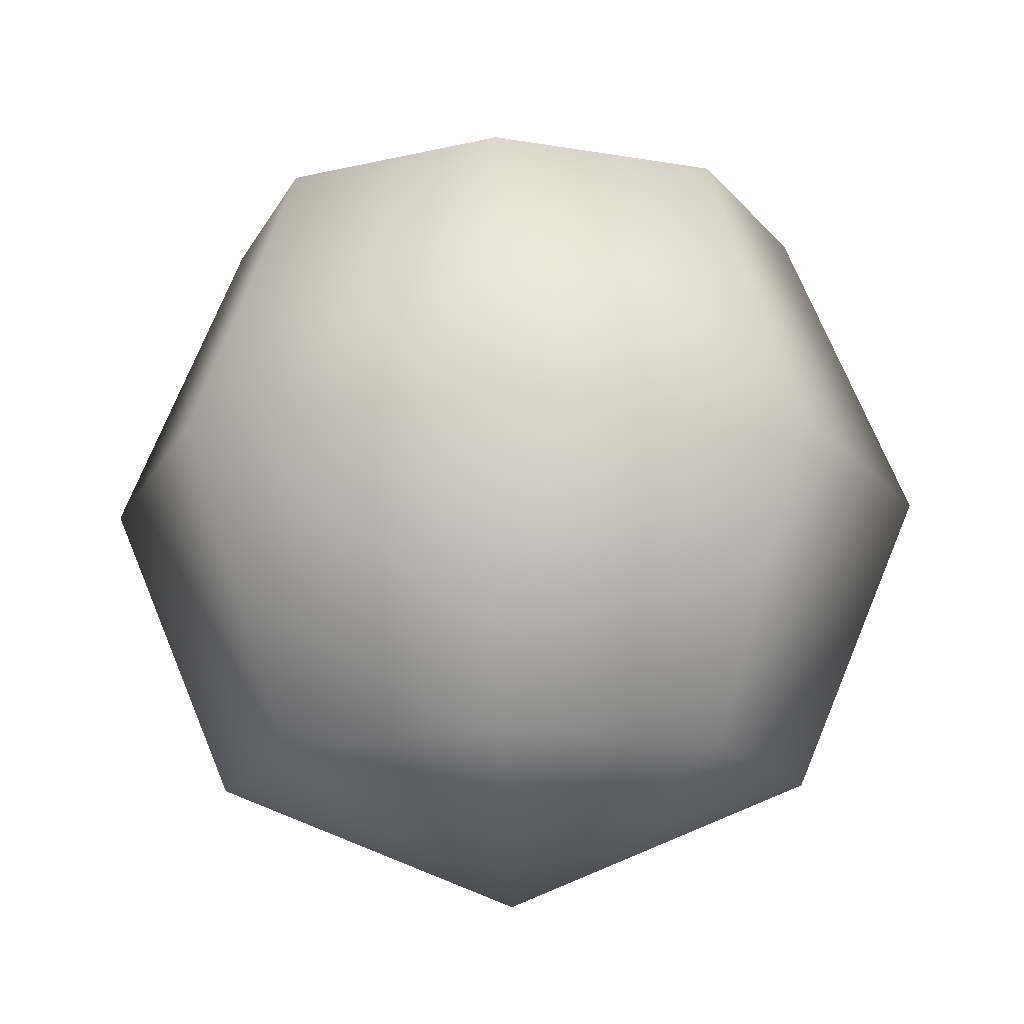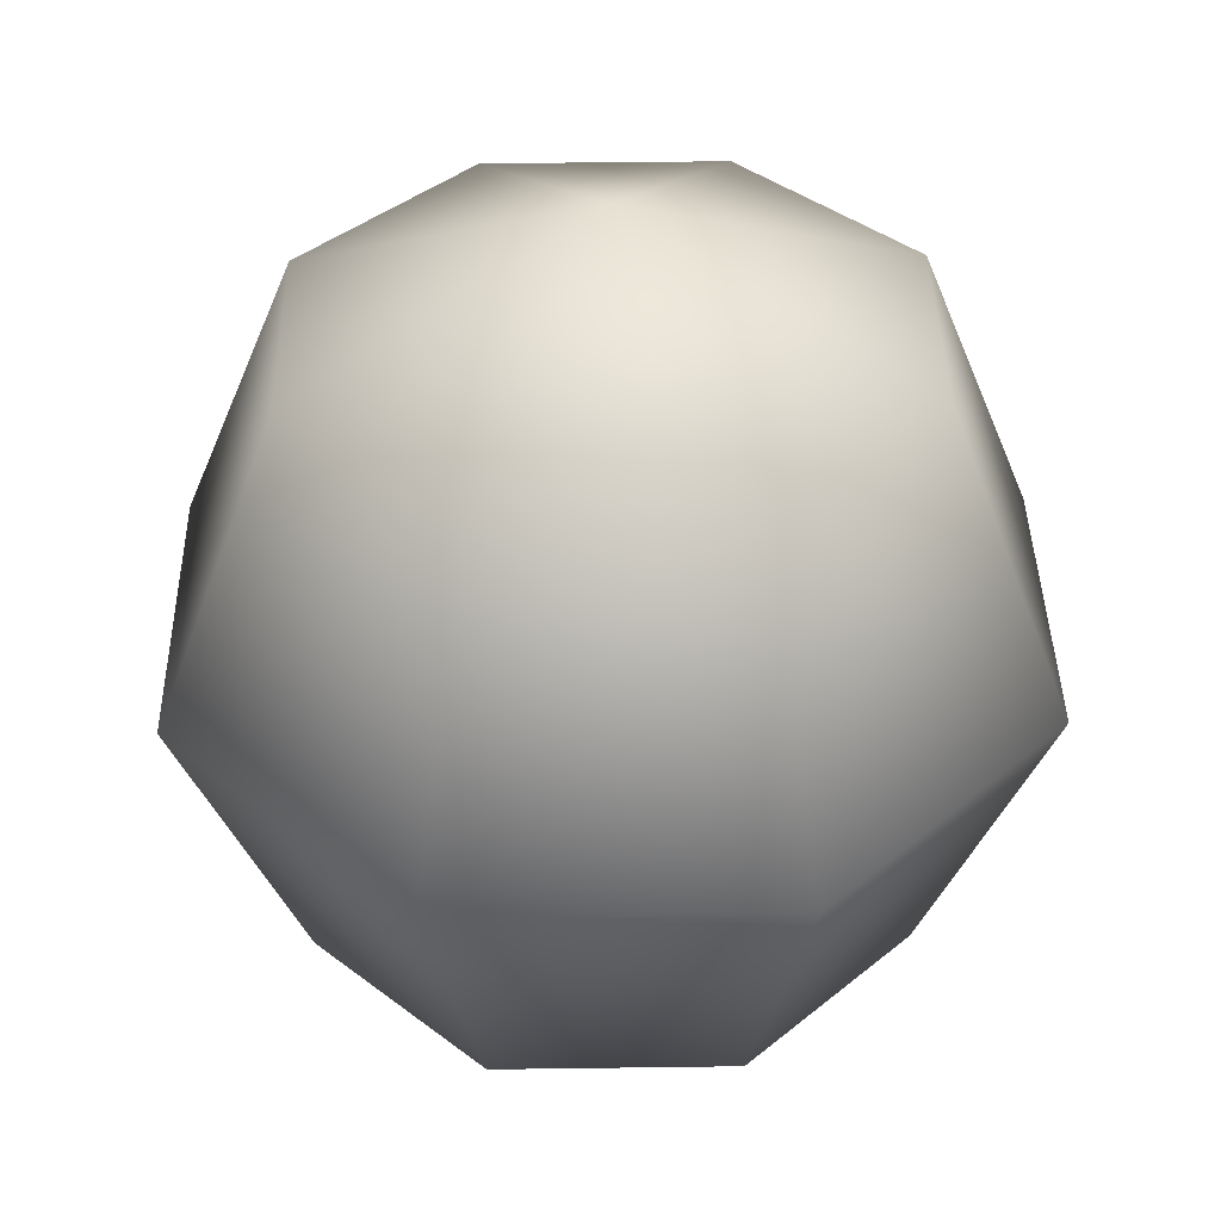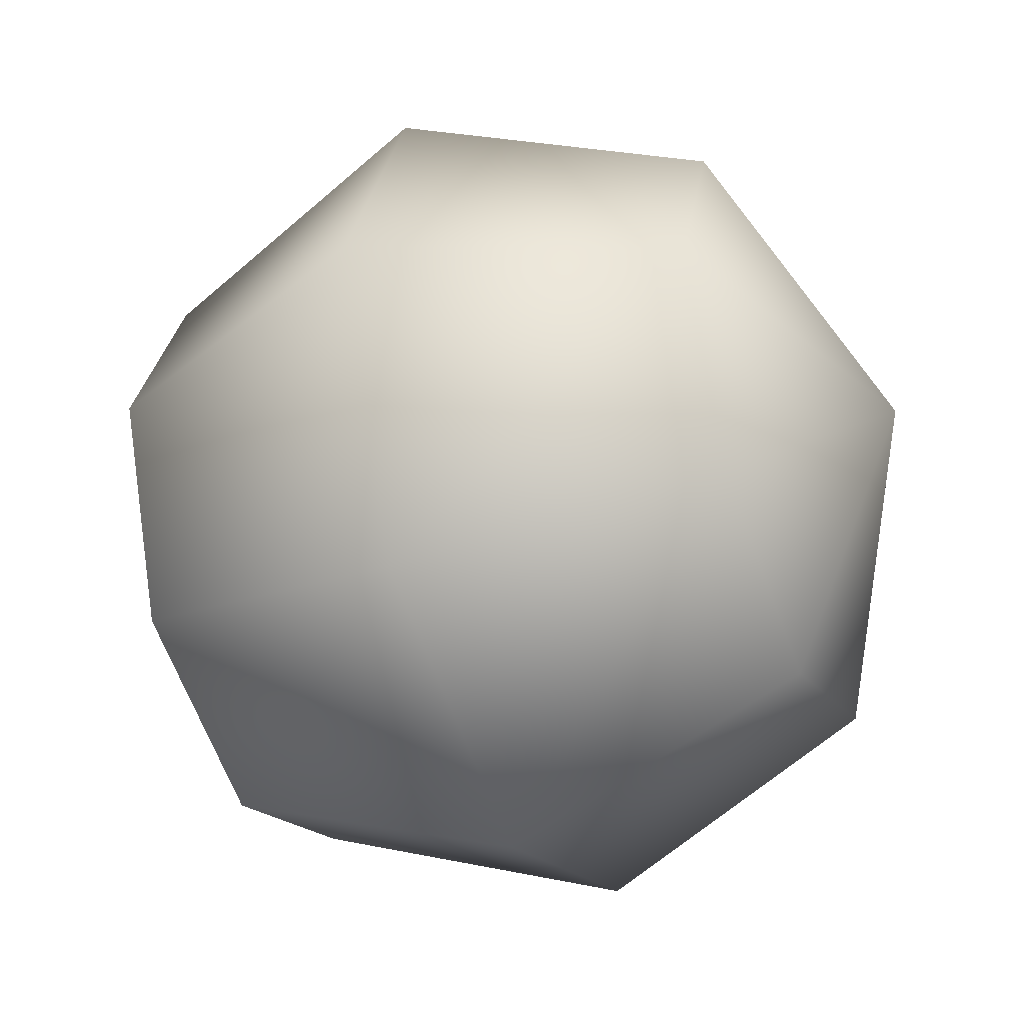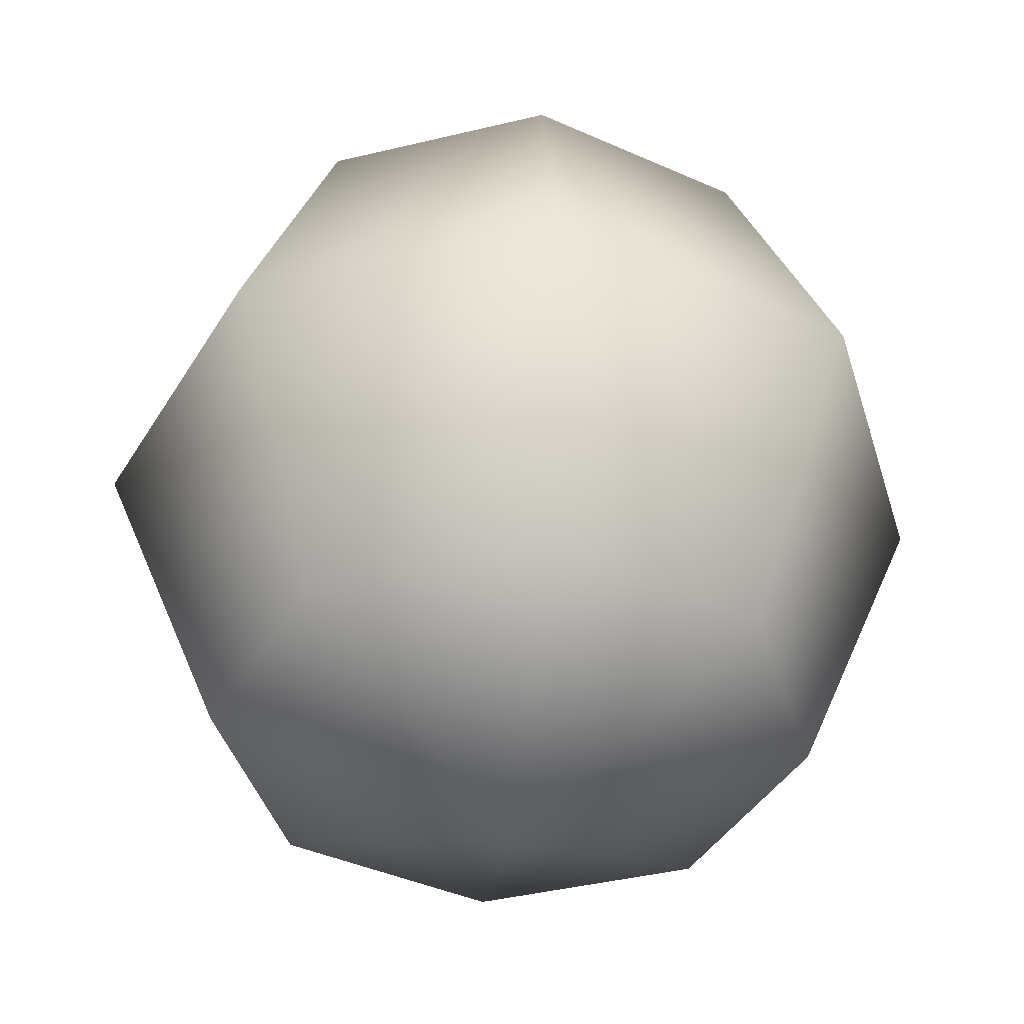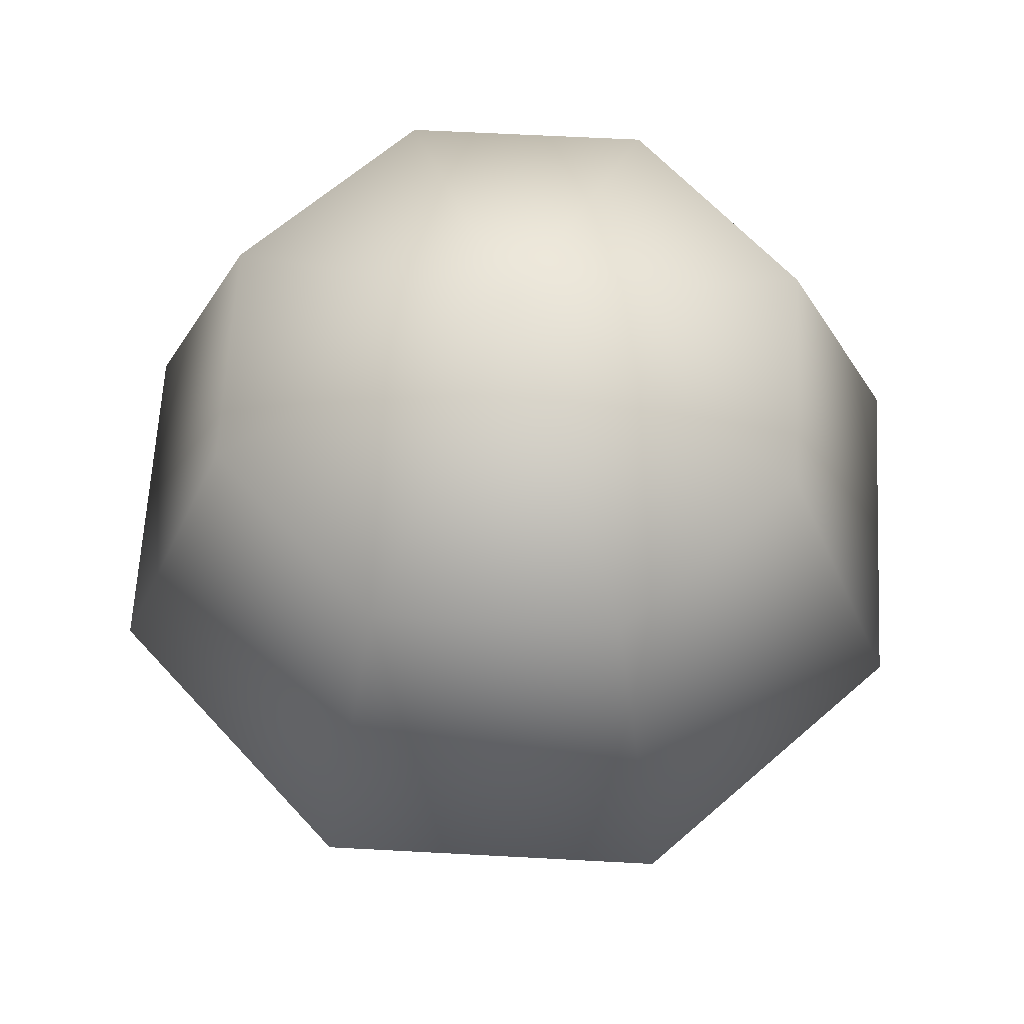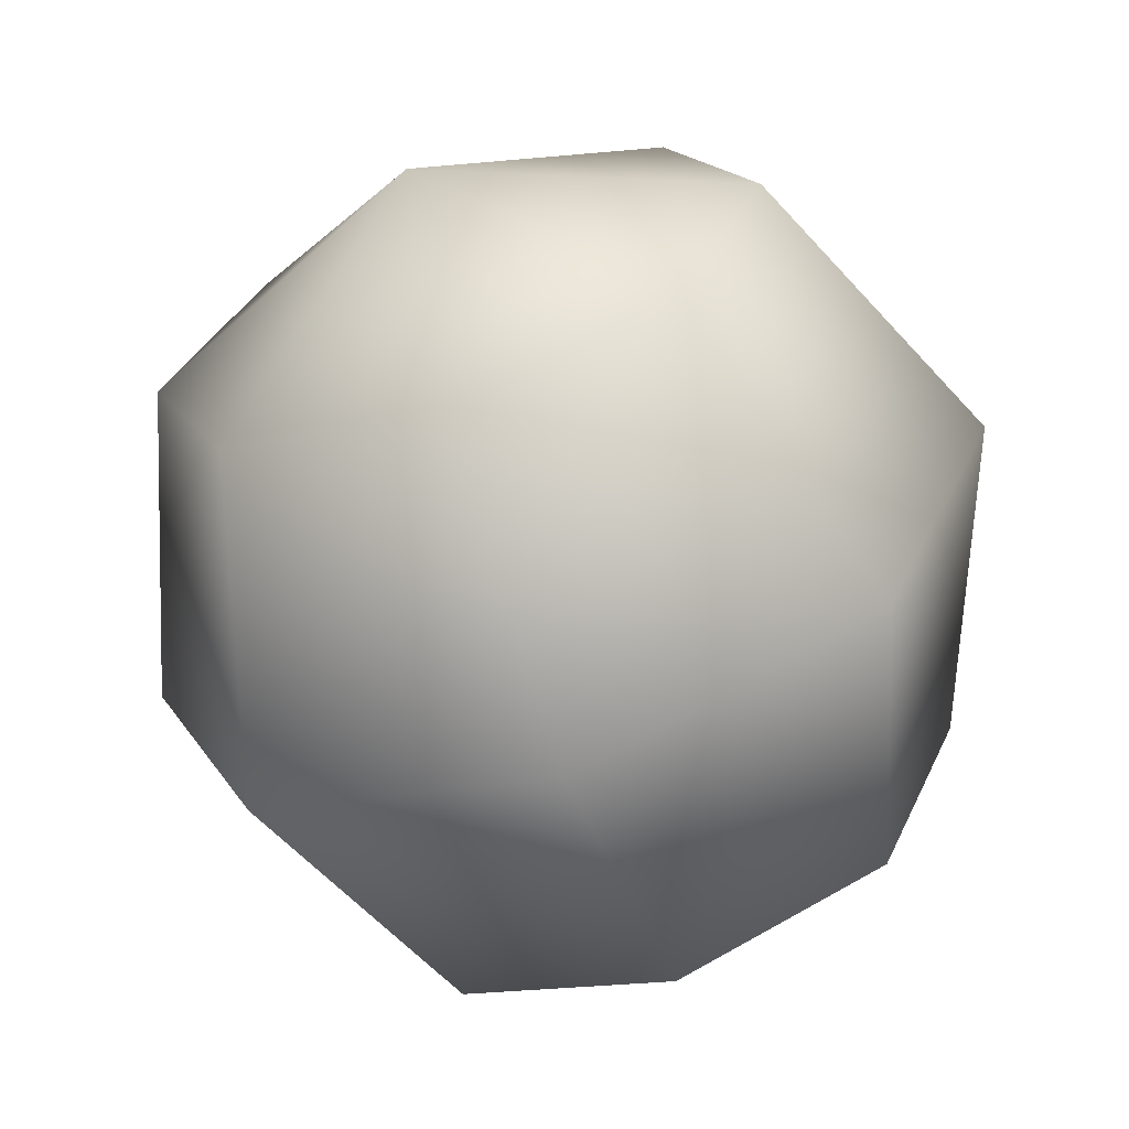
<metadata>
{"format":"obj","ext":"obj","renderer":"f3d","projection":"perspective","resolution":1024,"background":"white","views":[{"elev":-16.8,"azim":138.1,"up":"+Y"},{"elev":38.6,"azim":-68.5,"up":"+Y"},{"elev":-40.2,"azim":112.2,"up":"+Z"},{"elev":-41.3,"azim":-51.1,"up":"+Y"},{"elev":61.7,"azim":160.6,"up":"+Y"},{"elev":-64.9,"azim":19.9,"up":"+Z"}]}
</metadata>
<code>
v  0.016 0.274 0.08
v  0.016 0.2547 0.1268
v  0.049 0.2547 0.1131
v  0.0627 0.2547 0.08
v  0.049 0.2547 0.047
v  0.016 0.2547 0.0333
v  -0.0171 0.2547 0.047
v  -0.0308 0.2547 0.08
v  -0.0171 0.2547 0.1131
v  0.016 0.2079 0.1462
v  0.0627 0.2079 0.1268
v  0.0821 0.2079 0.08
v  0.0627 0.2079 0.0333
v  0.016 0.2079 0.0139
v  -0.0308 0.2079 0.0333
v  -0.0502 0.2079 0.08
v  -0.0308 0.2079 0.1268
v  0.016 0.1611 0.1268
v  0.049 0.1611 0.1131
v  0.0627 0.1611 0.08
v  0.049 0.1611 0.047
v  0.016 0.1611 0.0333
v  -0.0171 0.1611 0.047
v  -0.0308 0.1611 0.08
v  -0.0171 0.1611 0.1131
v  0.016 0.1418 0.08
g Sphere002
f 1 2 3
f 1 3 4
f 1 4 5
f 1 5 6
f 1 6 7
f 1 7 8
f 1 8 9
f 1 9 2
f 11 3 2
f 2 10 11
f 12 4 3
f 3 11 12
f 13 5 4
f 4 12 13
f 14 6 5
f 5 13 14
f 15 7 6
f 6 14 15
f 16 8 7
f 7 15 16
f 17 9 8
f 8 16 17
f 10 2 9
f 9 17 10
f 19 11 10
f 10 18 19
f 20 12 11
f 11 19 20
f 21 13 12
f 12 20 21
f 22 14 13
f 13 21 22
f 23 15 14
f 14 22 23
f 24 16 15
f 15 23 24
f 25 17 16
f 16 24 25
f 18 10 17
f 17 25 18
f 26 19 18
f 26 20 19
f 26 21 20
f 26 22 21
f 26 23 22
f 26 24 23
f 26 25 24
f 26 18 25

</code>
